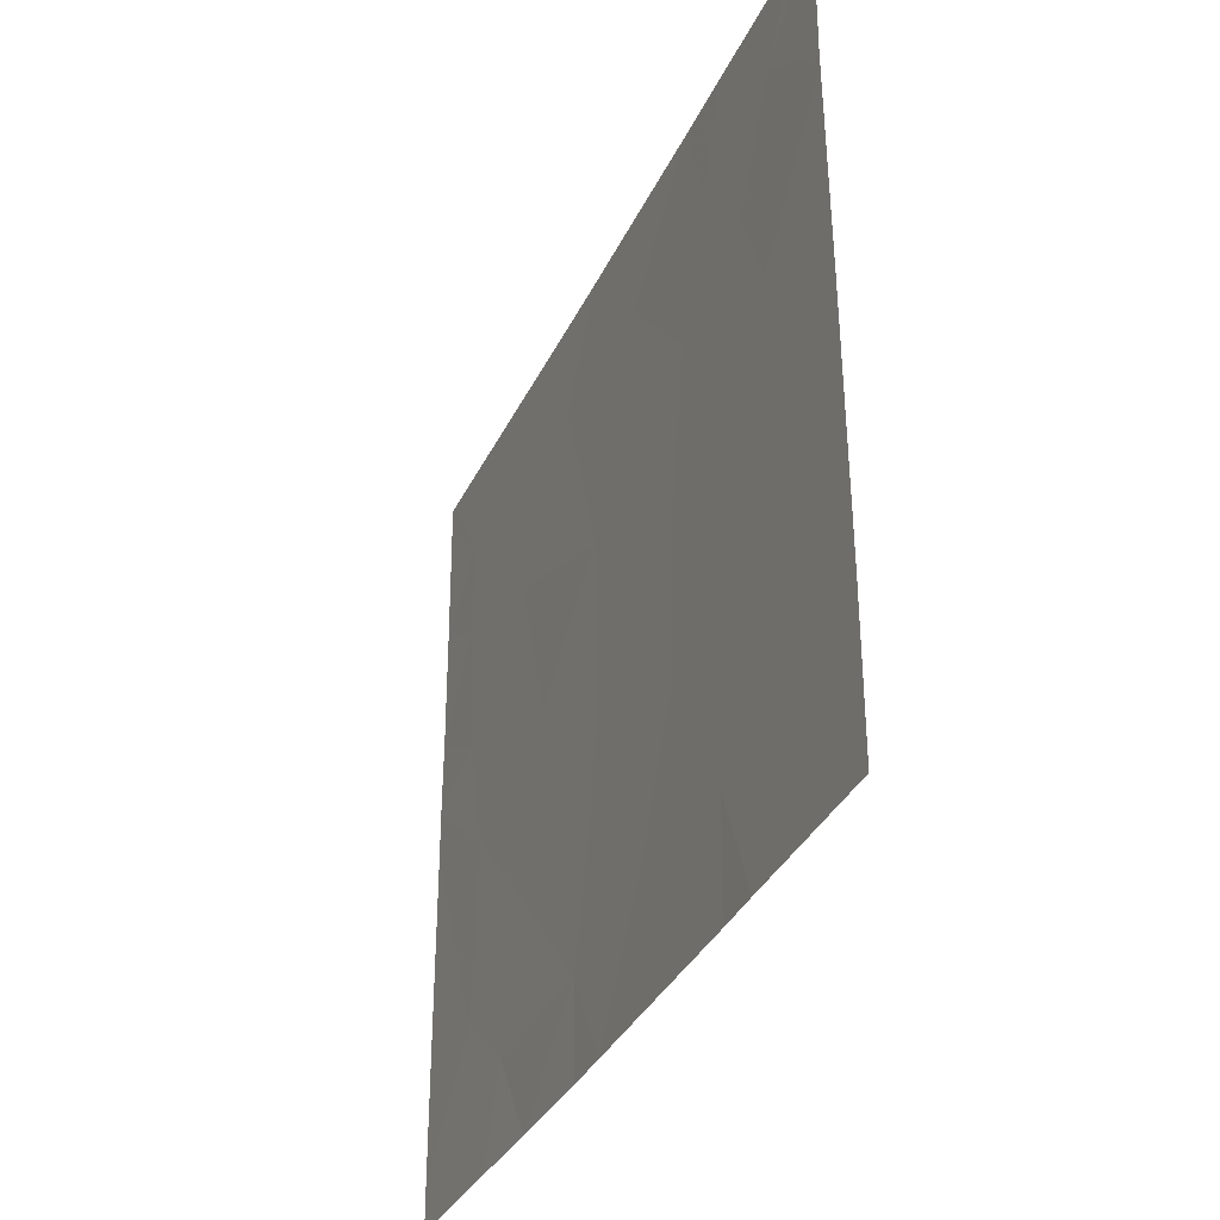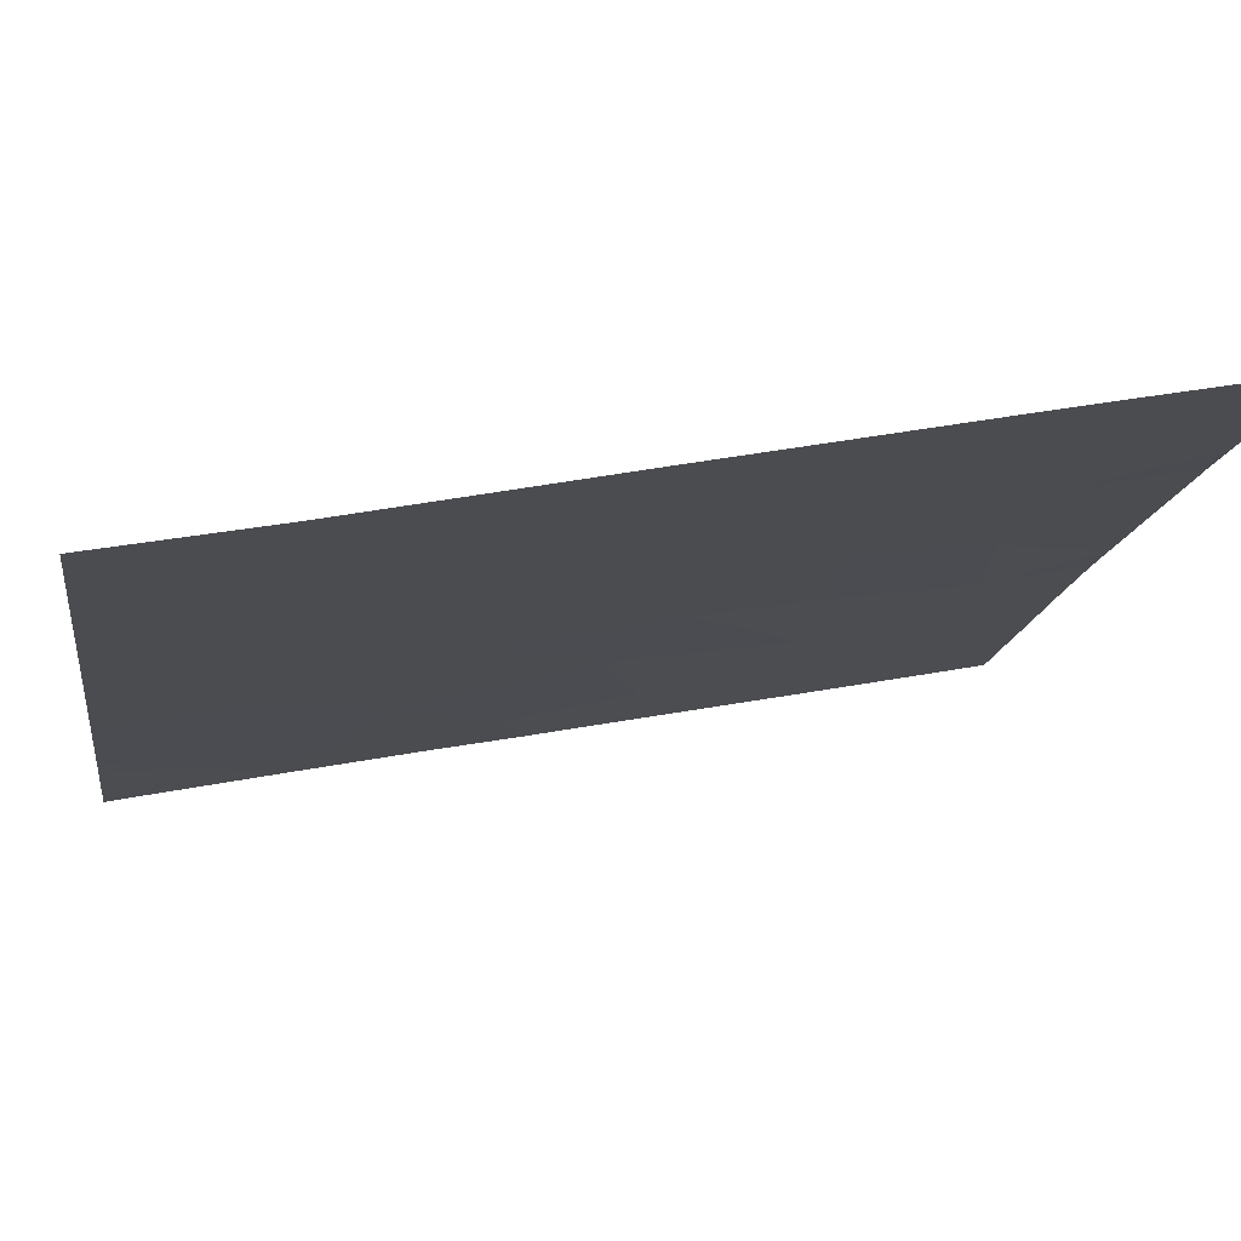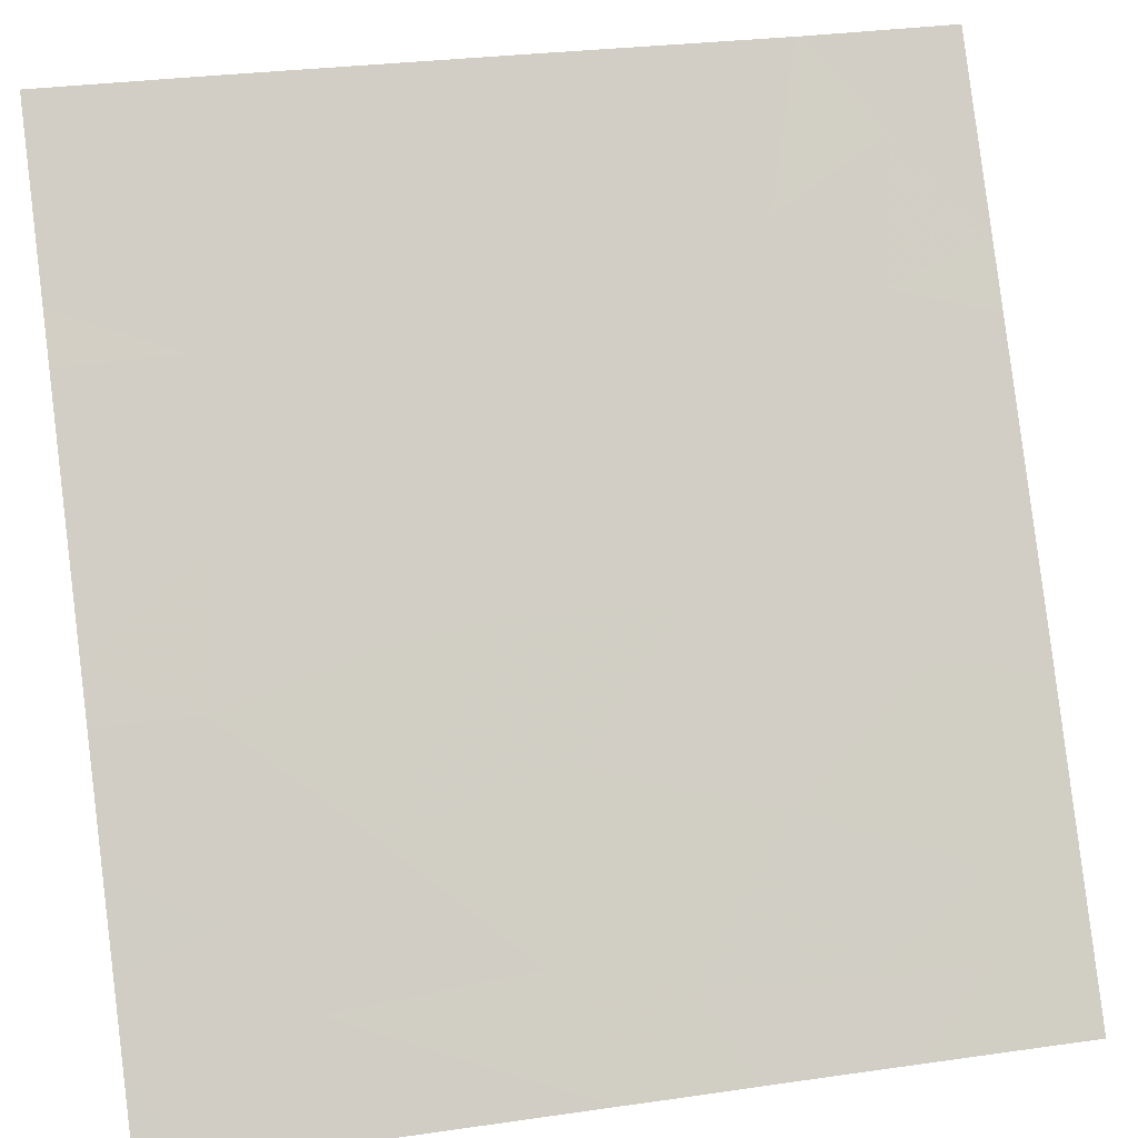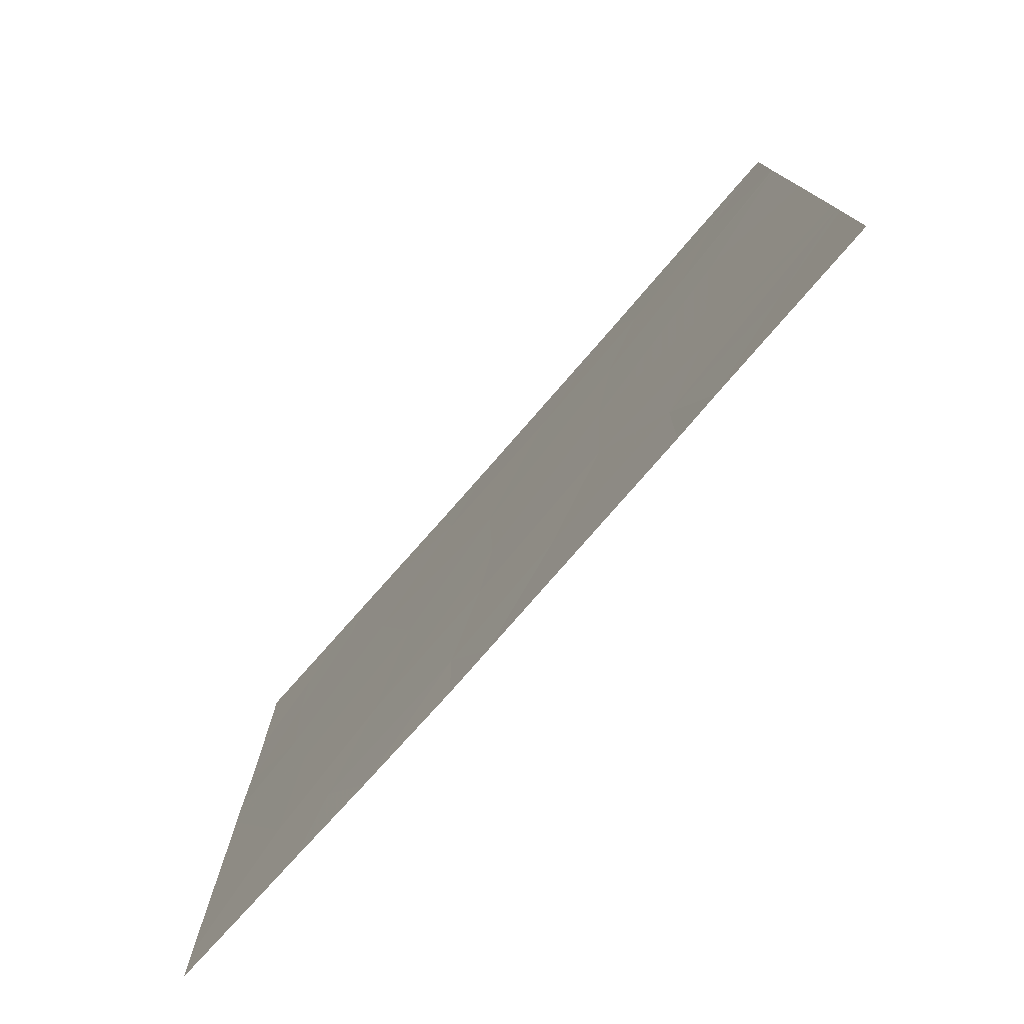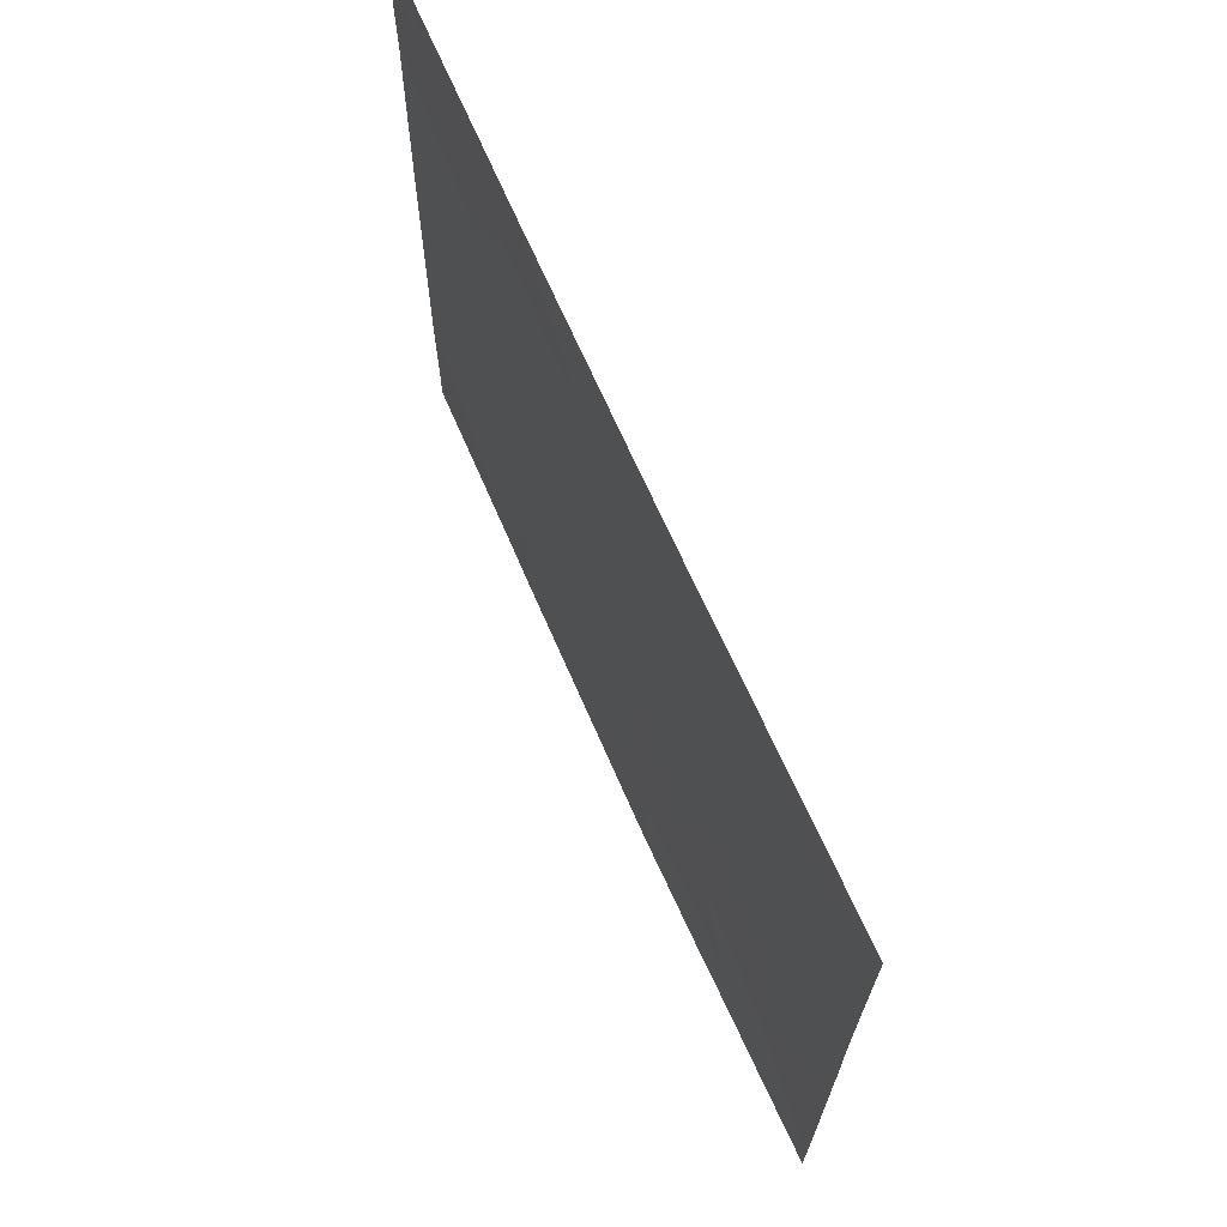
<metadata>
{"format":"obj","ext":"obj","renderer":"f3d","projection":"perspective","resolution":1024,"background":"white","views":[{"elev":-34.2,"azim":120.7,"up":"+Z"},{"elev":40.6,"azim":77.1,"up":"+Y"},{"elev":30.2,"azim":-101.8,"up":"+Y"},{"elev":-77.5,"azim":101.9,"up":"+Z"},{"elev":69.2,"azim":-60.8,"up":"+Z"}]}
</metadata>
<code>
v -11.86 44.7 19.21
v -11.86 44.7 20.05
v -12.2 44.25 19.72
v -12.72 43.56 21.04
v -12.48 43.88 20.6
v -12.93 43.29 20.32
v -13.08 43.08 21.05
v -12.37 44.03 21.08
v -13.48 42.54 21.14
v -13.65 42.31 21.1
v -13.33 42.74 20.56
v -13.65 42.31 20.72
v -12.28 44.16 18.46
v -12.39 44.02 18.46
v -12.38 44.02 18.88
v -13.49 42.53 21.46
v -13.45 42.58 21.46
v -11.86 44.69 20.86
v -12.12 44.35 20.39
v -12.93 43.3 18.46
v -12.73 43.56 18.89
v -11.86 44.7 19.09
v -12.25 44.19 19.27
v -12.44 43.93 21.46
v -12.29 44.13 21.46
v -12.96 43.25 19.31
v -13.3 42.8 19.27
v -12.91 43.31 19.74
v -13.21 42.91 19.92
v -13.05 43.15 18.46
v -13.04 43.15 18.81
v -11.86 44.69 20.9
v -12.21 44.24 20.74
v -11.96 44.57 21.46
v -12.06 44.42 21.16
v -11.86 44.7 21.46
v -11.86 44.69 20.93
v -13.82 42.09 18.64
v -13.82 42.09 18.46
v -13.63 42.35 18.46
v -13.63 42.34 18.71
v -13.49 42.54 18.46
v -11.96 44.58 18.46
v -12.07 44.43 18.78
v -11.86 44.7 19.01
v -11.86 44.7 18.46
v -13.82 42.09 20.37
v -13.82 42.09 20.85
v -13.63 42.34 20.18
v -12.57 43.77 19.4
v -13.8 42.11 21.46
v -13.82 42.09 21.36
v -13.82 42.09 21.46
v -12.94 43.27 21.46
v -13.56 42.44 19.73
v -12.54 43.79 20.01
v -13.42 42.64 18.81
v -13.59 42.4 19.04
v -13.29 42.81 18.46
v -13.82 42.09 19.1
v -13.82 42.09 19.9
v -13.82 42.09 20.07
v -13.13 43.02 21.46
f 3 1 2
f 6 5 4
f 4 7 6
f 8 4 5
f 12 9 10
f 12 11 9
f 15 14 13
f 9 17 16
f 19 2 18
f 21 20 14
f 14 15 21
f 23 22 1
f 1 3 23
f 8 25 24
f 28 27 26
f 28 29 27
f 31 30 20
f 33 18 32
f 33 19 18
f 36 34 35
f 35 37 36
f 40 38 39
f 40 41 38
f 40 42 41
f 25 35 34
f 13 43 44
f 15 44 22
f 22 23 15
f 45 22 44
f 46 44 43
f 46 45 44
f 32 37 35
f 12 48 47
f 12 47 49
f 49 11 12
f 50 21 15
f 19 3 2
f 53 52 51
f 6 29 28
f 31 20 21
f 4 24 54
f 4 8 24
f 29 49 55
f 29 11 49
f 28 26 50
f 29 55 27
f 50 15 23
f 6 7 11
f 15 13 44
f 33 32 35
f 35 8 33
f 33 8 5
f 26 31 21
f 21 50 26
f 10 52 48
f 10 51 52
f 10 16 51
f 28 50 56
f 56 6 28
f 57 41 42
f 57 58 41
f 58 38 41
f 57 42 59
f 19 56 3
f 19 5 56
f 58 61 60
f 58 55 61
f 19 33 5
f 58 60 38
f 9 16 10
f 49 62 55
f 27 55 58
f 26 27 31
f 12 10 48
f 29 6 11
f 50 23 3
f 7 4 54
f 31 57 59
f 31 27 57
f 7 54 63
f 7 17 9
f 9 11 7
f 49 47 62
f 50 3 56
f 8 35 25
f 55 62 61
f 27 58 57
f 31 59 30
f 6 56 5
f 7 63 17

</code>
